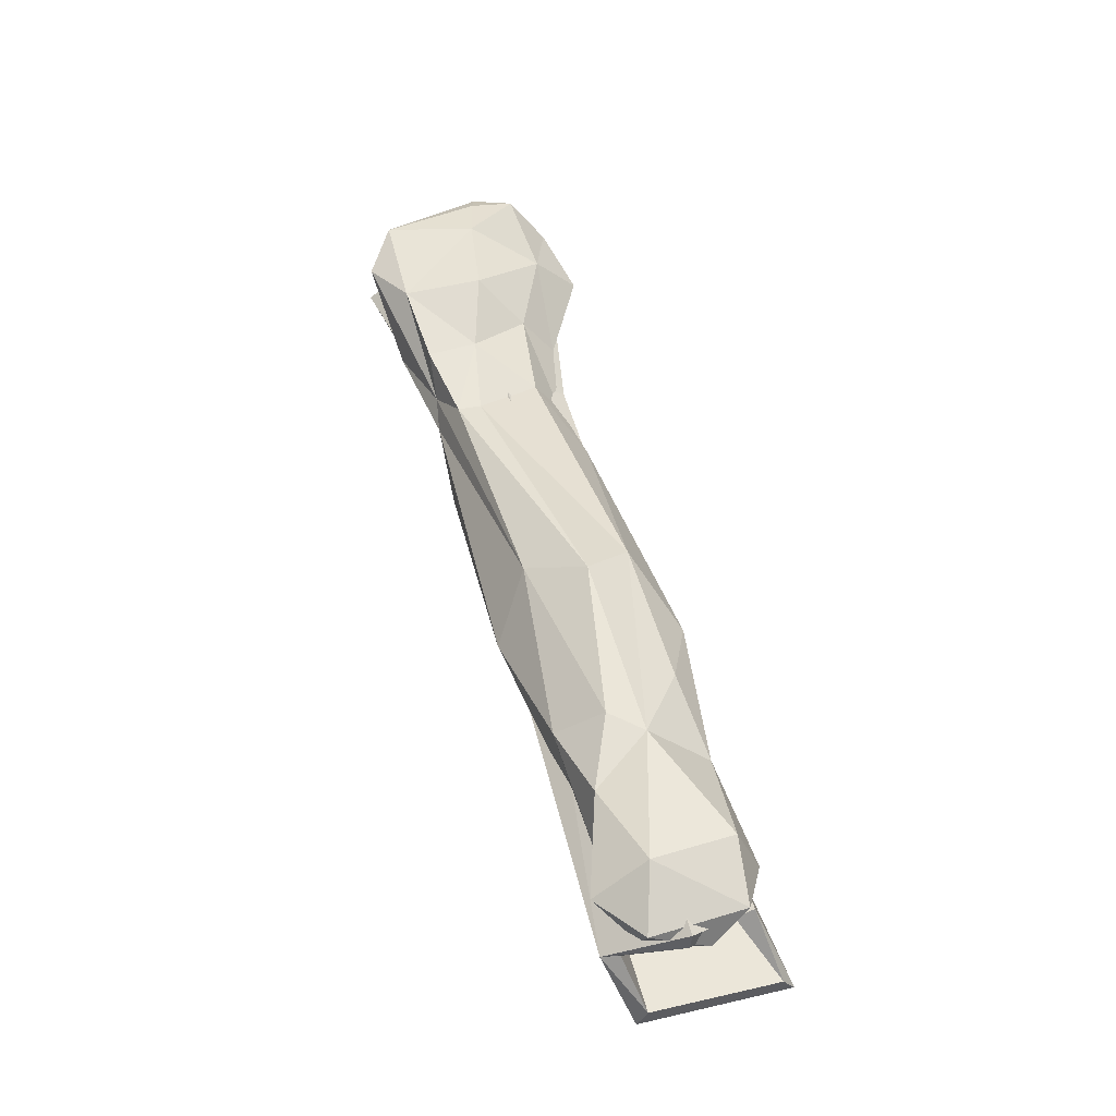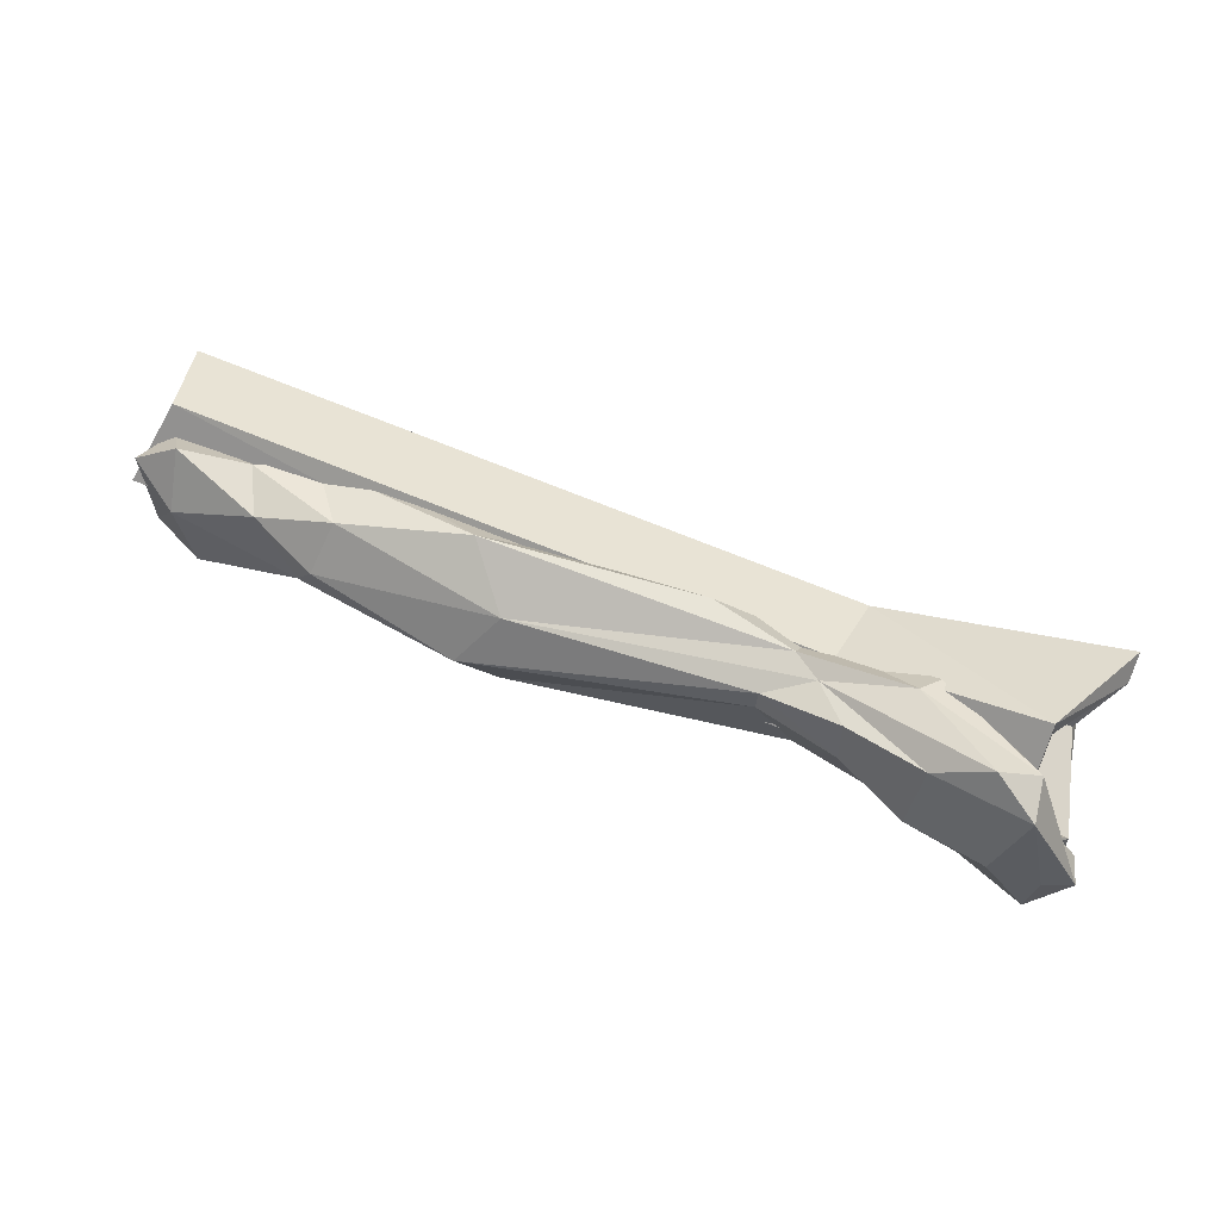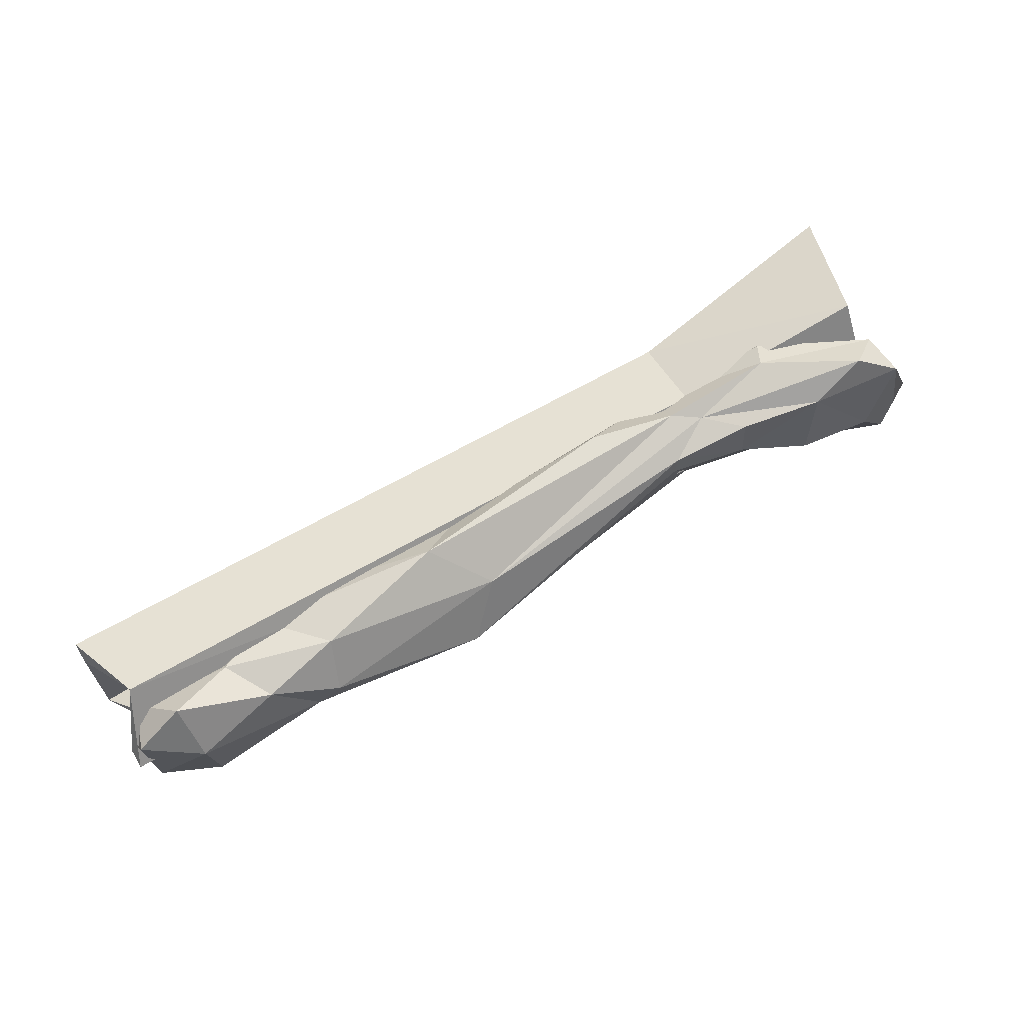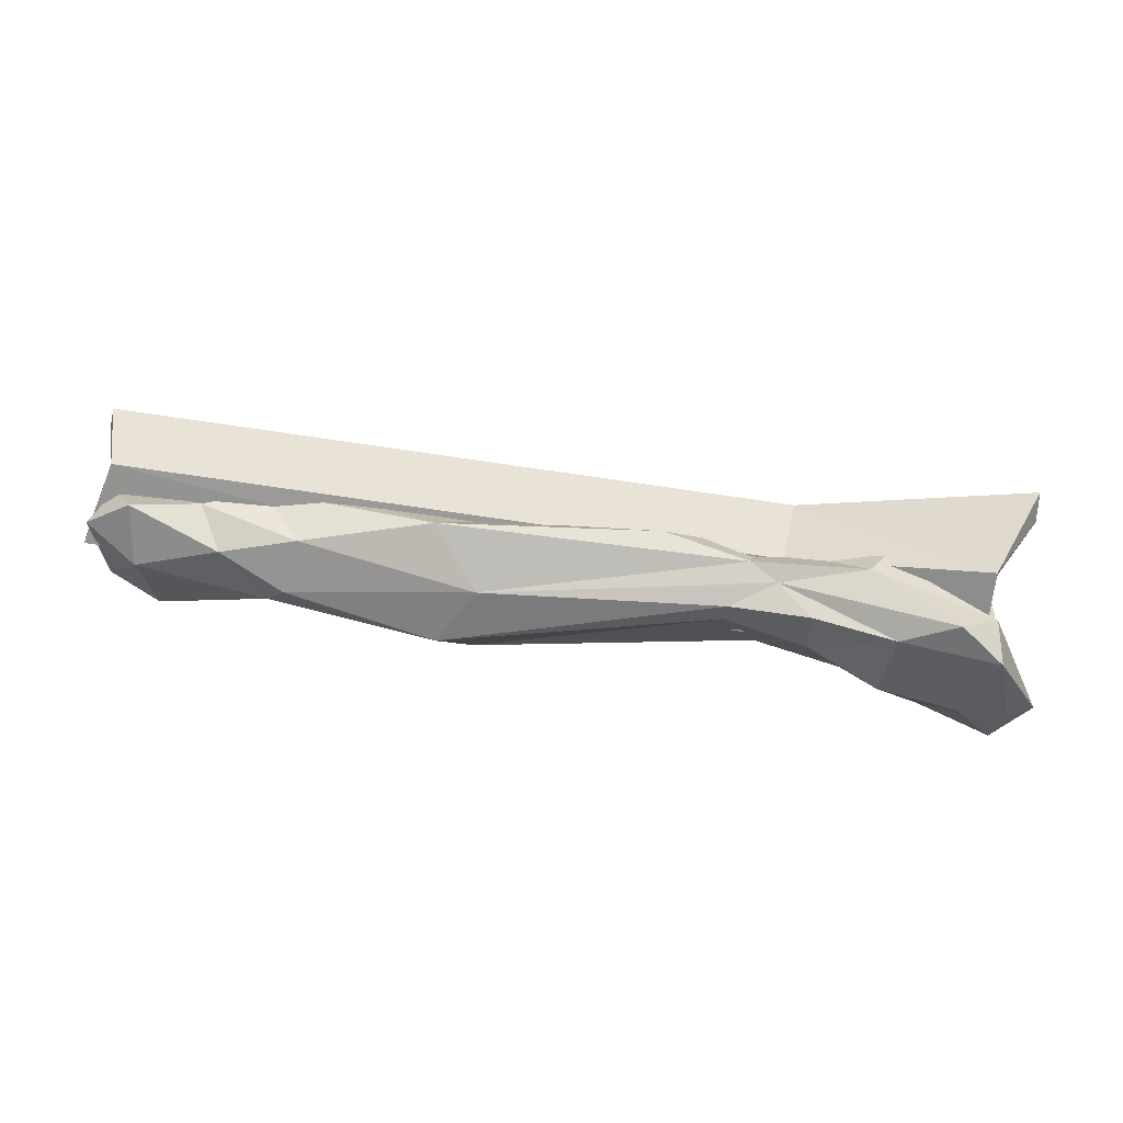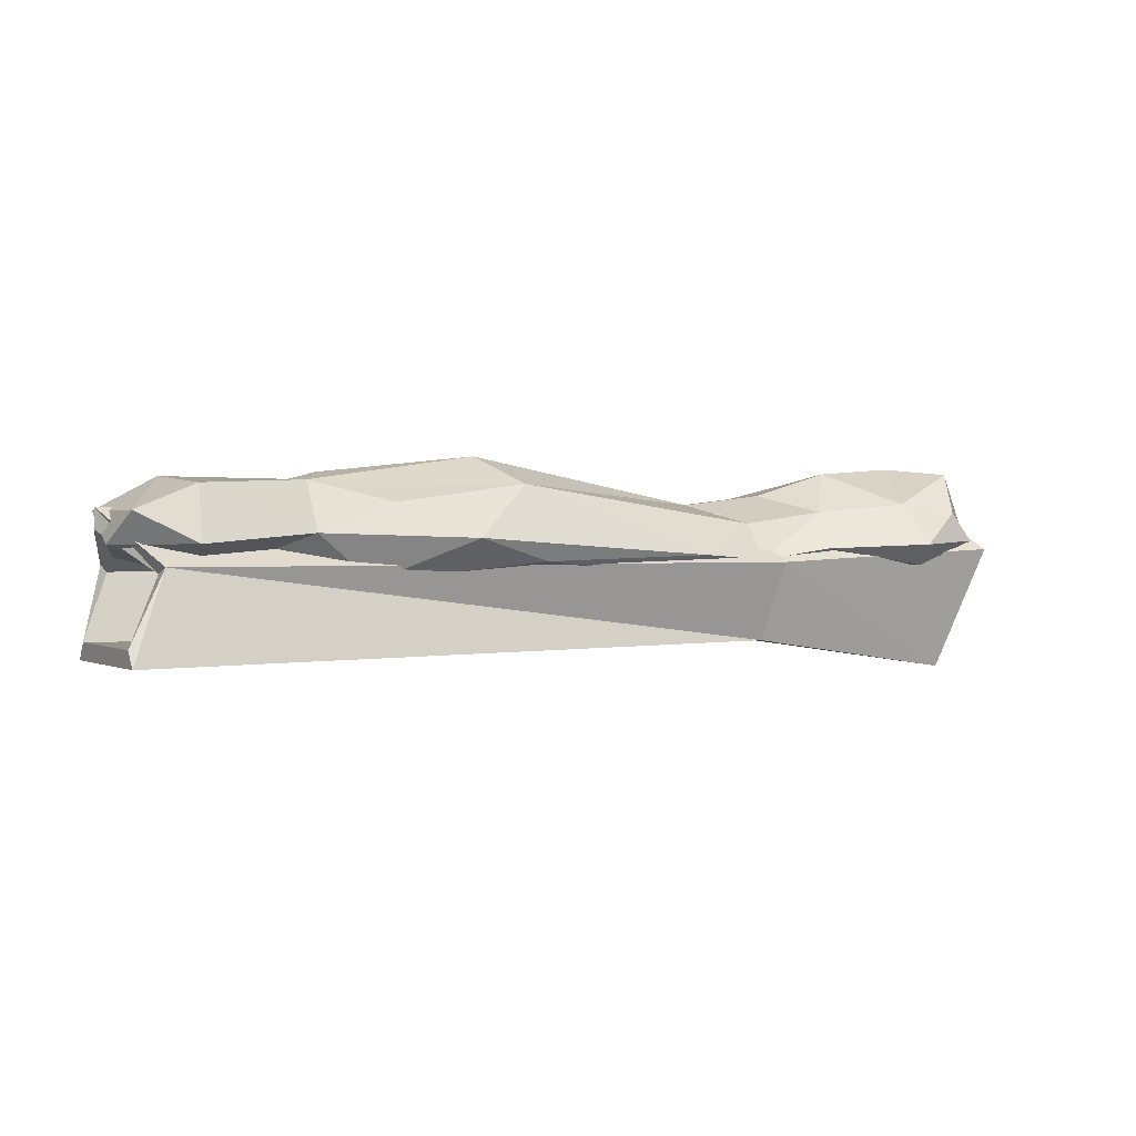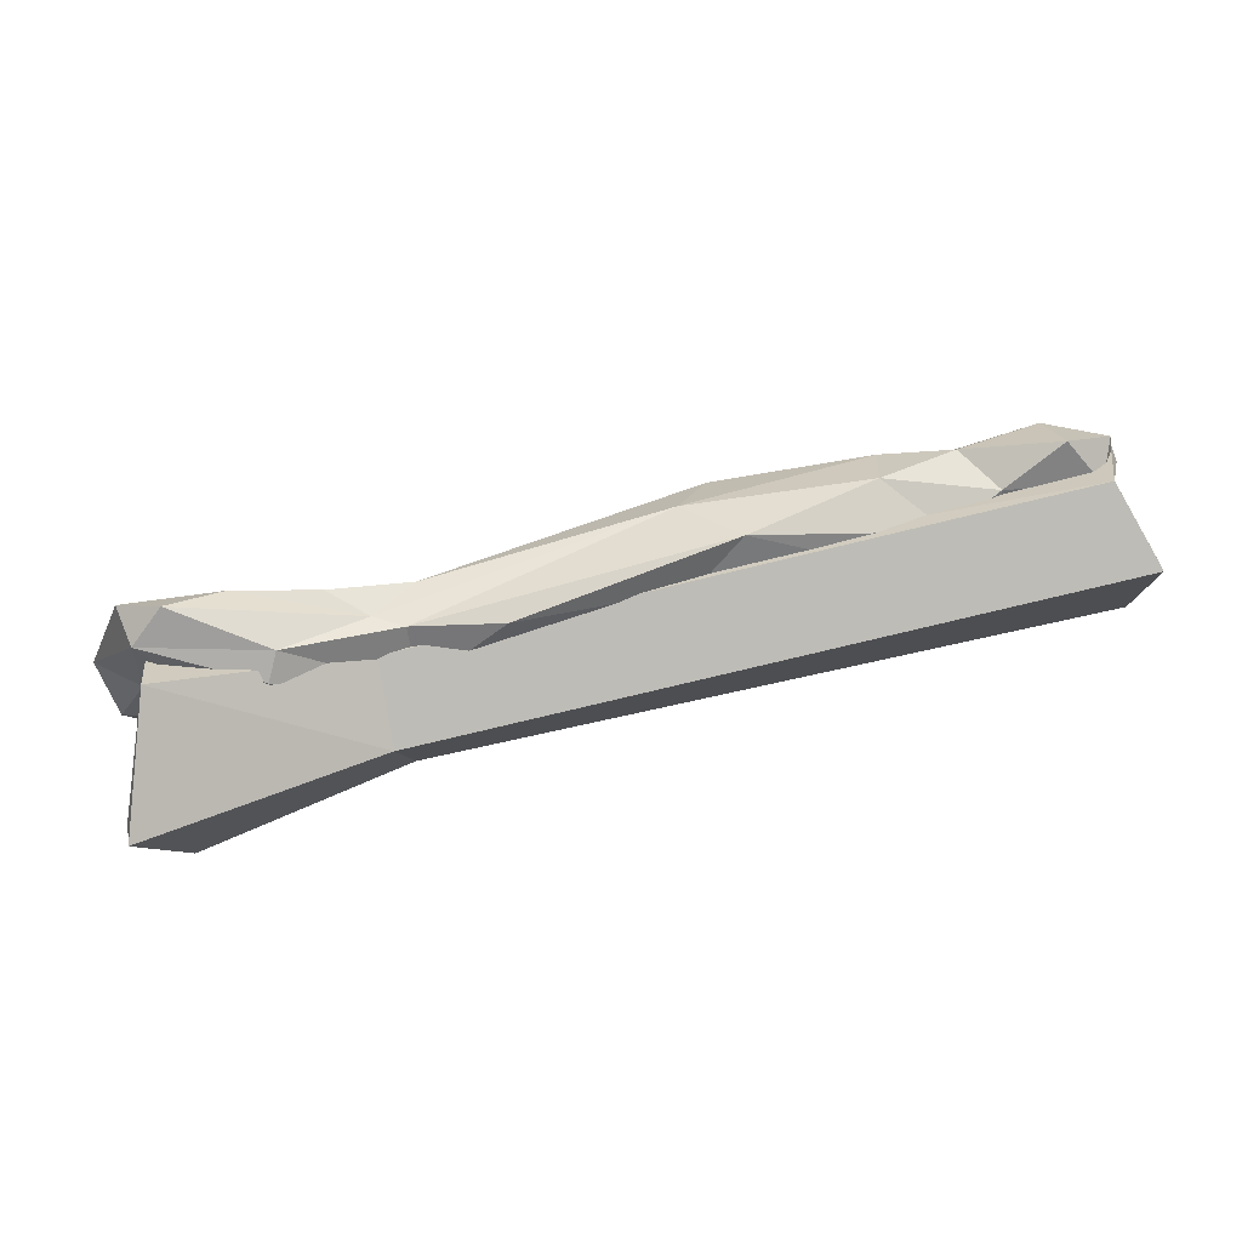
<metadata>
{"format":"obj","ext":"obj","renderer":"f3d","projection":"perspective","resolution":1024,"background":"white","views":[{"elev":49.4,"azim":75.7,"up":"+Y"},{"elev":56.7,"azim":-155.5,"up":"+Z"},{"elev":65.0,"azim":149.5,"up":"+Z"},{"elev":58.3,"azim":-170.9,"up":"+Z"},{"elev":1.1,"azim":149.2,"up":"+Y"},{"elev":78.0,"azim":-13.4,"up":"+Z"}]}
</metadata>
<code>
o TrunkWSnow_01_Circle
v -2.075 -0.02113 -0.523
v -1.85 0.3674 0.01174
v -1.915 -0.6497 -0.3187
v -2.075 -0.6497 0.3422
v -1.856 -0.02113 0.5464
v 2.388 -0.07838 -0.345
v 2.585 0.1812 0.01222
v 2.585 -0.4983 -0.4984
v 2.585 -0.4983 0.233
v 2.447 -0.07838 0.3695
v -2.075 -0.0627 -0.3828
v -1.85 0.2215 0.02148
v -1.915 -0.5314 -0.2328
v -2.075 -0.5295 0.2591
v -1.856 -0.05658 0.4046
v 2.388 -0.1086 -0.2521
v 2.585 0.0838 0.01977
v 2.585 -0.4193 -0.441
v 2.585 -0.4151 0.1819
v 2.447 -0.1086 0.2766
v -0.8163 0.167 0.01195
v -0.8748 -0.08283 0.3225
v -0.8995 -0.4871 0.1912
v -0.8405 -0.4871 -0.2006
v -0.8995 -0.08283 -0.3319
v 2.22 0.2858 -0.2921
v 2.267 0.3216 0.1098
v 2.54 0.1662 0.1924
v 2.567 0.01722 -0.08862
v 2.508 0.1663 -0.2651
v 2.248 0.02082 -0.4033
v 1.841 0.2562 0.2337
v 2.294 0.1448 0.3736
v 1.979 0.01858 0.271
v 1.968 -0.1298 0.09877
v 2.122 -0.1331 -0.03177
v 2.444 -0.04234 0.1946
v 1.558 -0.2805 0.0111
v 1.552 -0.268 -0.1054
v 1.478 -0.214 0.1711
v 1.404 -0.1543 -0.2881
v 0.9248 0.04413 -0.4534
v 1.286 0.2078 -0.2977
v 1.624 0.311 -0.06191
v 1.512 0.3514 0.09669
v 1.453 0.1861 0.3223
v 1.697 -0.1075 0.2598
v 0.7999 0.04531 0.4278
v 0.6779 -0.1759 -0.07444
v 0.6311 -0.1785 0.1077
v 0.5283 -0.0678 -0.373
v -0.4153 -0.04335 -0.3326
v 0.5905 0.2993 -0.2639
v 0.7425 0.4344 -0.02427
v -0.6397 0.2073 0.2977
v 0.5607 0.2888 0.2412
v -0.7349 -0.2265 0.1694
v 0.547 -0.1034 0.2737
v -0.7204 -0.001085 0.392
v -0.2873 -0.09318 0.4099
v -0.8602 0.08316 0.3707
v -1.036 0.2476 0.3656
v -0.631 0.2102 0.1818
v -0.7901 0.1135 -0.1498
v -1.224 0.1746 -0.1893
v -1.637 0.2167 -0.3678
v -1.642 0.005881 -0.5817
v -1.669 -0.1016 -0.4774
v -2.02 0.02306 -0.472
v -1.898 0.1719 -0.4688
v -2.121 0.05325 -0.299
v -2.169 0.2845 -0.1282
v -1.986 0.3777 -0.3026
v -2.034 0.3654 -0.09305
v -1.792 0.4098 -0.03652
v -1.442 0.3326 0.4022
v -1.711 0.2919 0.5461
v -1.279 0.006727 0.4766
v -1.346 -0.114 0.4162
v -1.571 -0.1321 0.2092
v -1.953 0.1001 -0.03184
v -1.885 0.1707 0.4428
v -1.925 0.381 0.4016
v -1.532 -0.1144 -0.1629
v -1.237 -0.1638 -0.1848
v -1.172 -0.01474 -0.3419
v -0.9354 -0.2764 0.000774
v -0.7967 -0.1842 -0.1684
v -0.8015 -0.07068 -0.2762
v -1.235 -0.2656 0.1666
v -1.041 0.2616 0.1161
v -1.397 0.3803 0.01264
v 1.692 0.06759 -0.353
f 22 2 5
f 23 3 24
f 25 2 21
f 23 5 4
f 25 3 1
f 7 16 6
f 6 18 8
f 9 18 19
f 10 19 20
f 10 17 7
f 2 11 12
f 1 13 11
f 4 13 3
f 5 14 4
f 2 15 5
f 6 24 25
f 10 23 9
f 6 21 7
f 9 24 8
f 10 21 22
f 24 16 25
f 24 19 18
f 23 20 19
f 21 20 22
f 21 16 17
f 22 12 21
f 23 15 22
f 23 13 14
f 25 13 24
f 25 12 11
f 22 21 2
f 23 4 3
f 25 1 2
f 23 22 5
f 25 24 3
f 7 17 16
f 6 16 18
f 9 8 18
f 10 9 19
f 10 20 17
f 2 1 11
f 1 3 13
f 4 14 13
f 5 15 14
f 2 12 15
f 6 8 24
f 10 22 23
f 6 25 21
f 9 23 24
f 10 7 21
f 24 18 16
f 24 23 19
f 23 22 20
f 21 17 20
f 21 25 16
f 22 15 12
f 23 14 15
f 23 24 13
f 25 11 13
f 25 21 12
f 26 30 31
f 26 31 93
f 27 32 33
f 32 34 33
f 36 37 35
f 39 38 49
f 39 35 38
f 46 48 47
f 40 48 58
f 49 50 87
f 89 51 88
f 53 52 64
f 61 55 62
f 66 86 67
f 73 66 70
f 69 71 70
f 75 73 74
f 73 75 66
f 78 77 82
f 78 82 79
f 83 72 82
f 68 84 71
f 68 71 69
f 68 86 84
f 85 90 84
f 84 90 80
f 90 79 80
f 61 62 76
f 92 75 76
f 72 83 74
f 72 71 81
f 65 86 66
f 56 55 61
f 59 61 78
f 58 60 57
f 54 63 55
f 32 45 46
f 32 44 45
f 41 36 39
f 93 41 42
f 38 47 40
f 38 35 47
f 47 35 34
f 28 33 37
f 29 31 30
f 29 36 31
f 33 28 27
f 93 44 26
f 31 36 93
f 34 32 46
f 43 93 42
f 43 53 44
f 43 42 53
f 54 56 45
f 50 40 58
f 56 59 48
f 63 64 91
f 81 84 80
f 75 92 66
f 80 79 82
f 81 80 82
f 71 73 70
f 85 87 90
f 37 29 28
f 35 37 34
f 88 49 87
f 47 48 40
f 51 42 41
f 85 89 88
f 52 51 89
f 53 64 63
f 53 63 54
f 57 50 58
f 57 60 59
f 64 52 89
f 70 66 67
f 69 70 67
f 72 74 73
f 75 74 83
f 76 75 83
f 77 83 82
f 72 81 82
f 81 71 84
f 86 85 84
f 85 88 87
f 90 87 57
f 76 91 92
f 87 50 57
f 78 61 77
f 77 61 76
f 65 91 64
f 67 68 69
f 49 41 39
f 65 66 92
f 86 68 67
f 48 59 60
f 49 38 50
f 52 42 51
f 46 45 56
f 48 60 58
f 27 30 26
f 38 40 50
f 37 33 34
f 34 46 47
f 32 27 44
f 54 44 53
f 29 30 28
f 36 29 37
f 36 41 93
f 44 93 43
f 27 26 44
f 55 91 62
f 42 52 53
f 54 55 56
f 46 56 48
f 56 61 59
f 57 78 79
f 86 65 89
f 90 57 79
f 72 73 71
f 65 64 89
f 77 76 83
f 39 36 35
f 88 51 49
f 85 86 89
f 76 62 91
f 65 92 91
f 49 51 41
f 27 28 30
f 54 45 44
f 55 63 91
f 57 59 78

</code>
